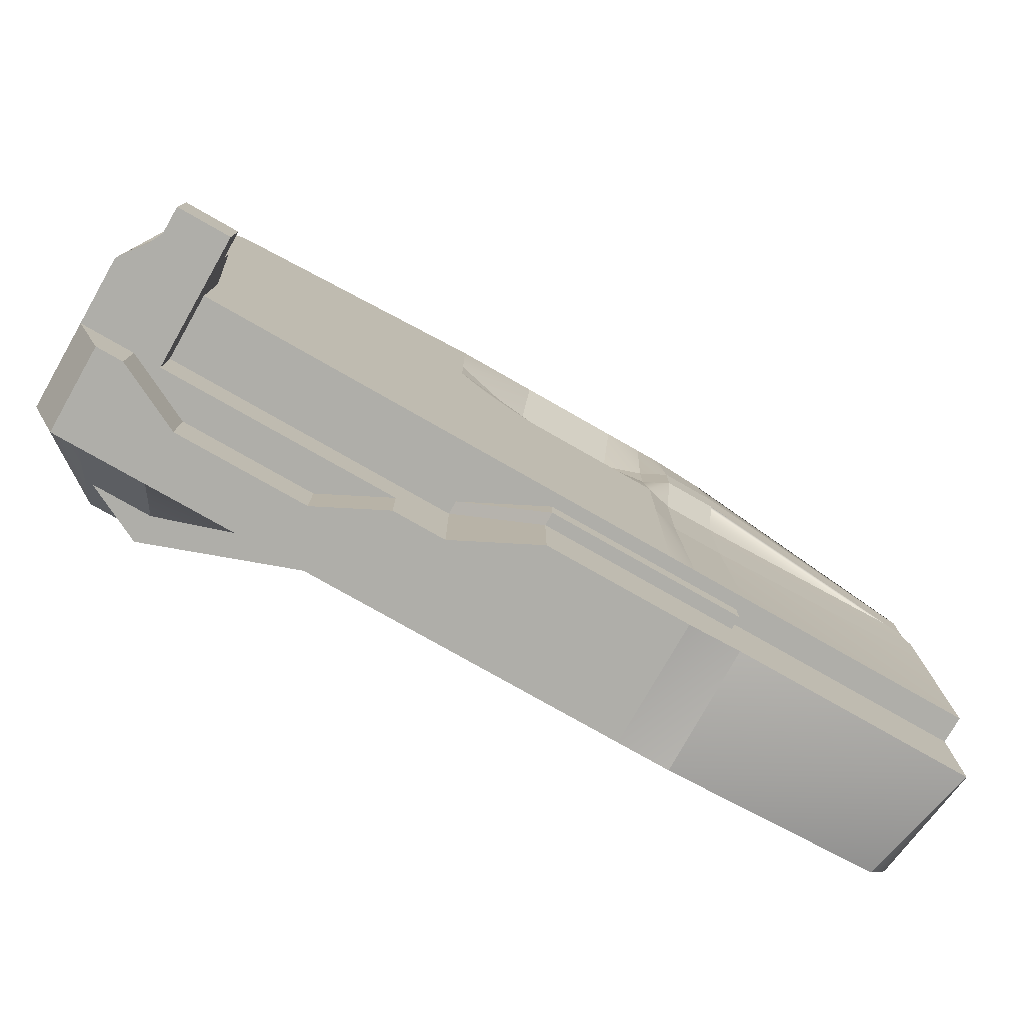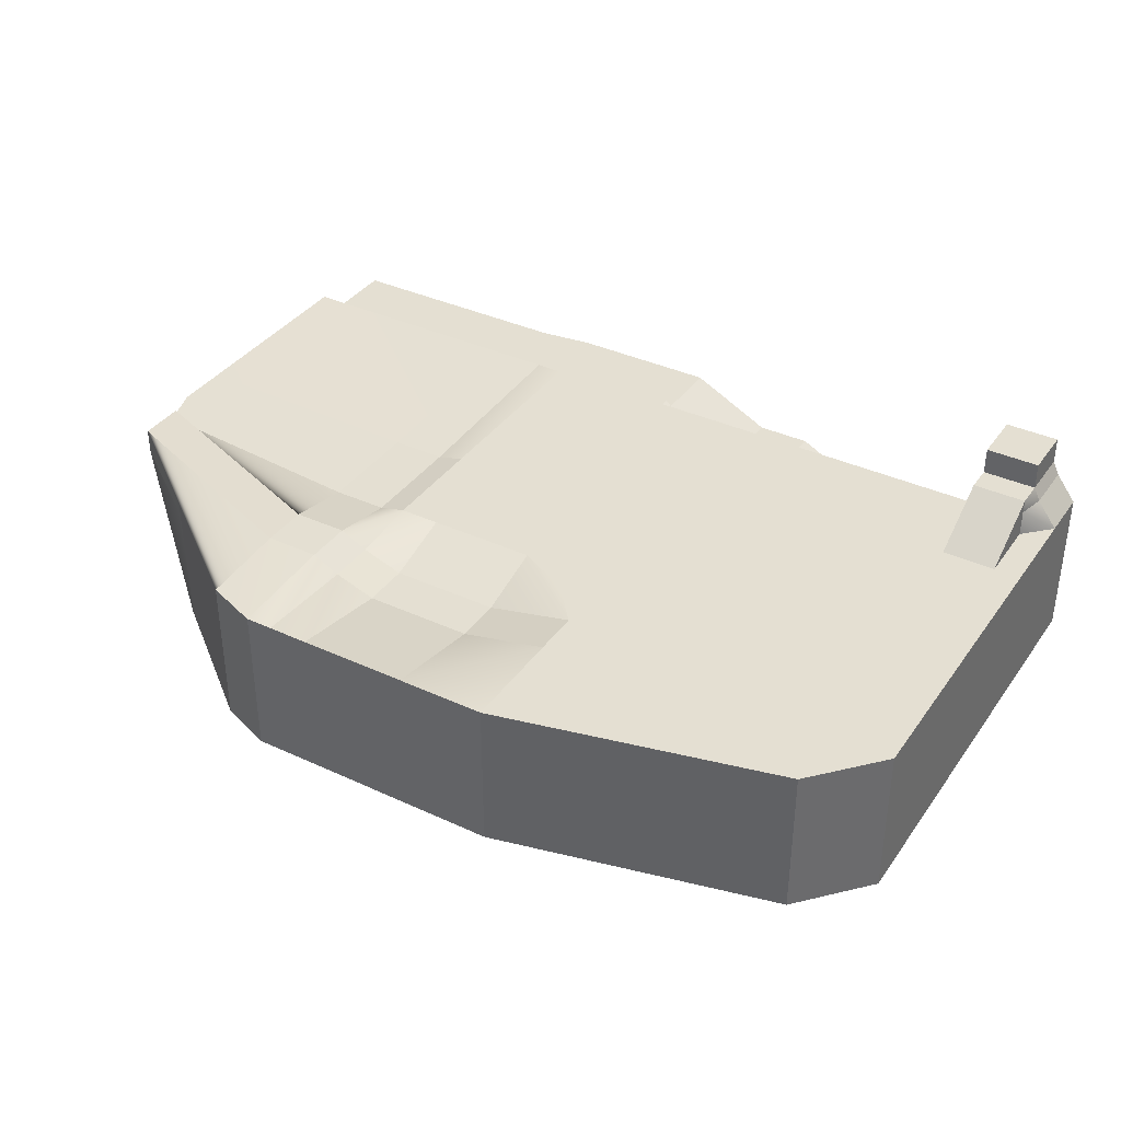
<metadata>
{"format":"obj","ext":"obj","renderer":"f3d","projection":"perspective","resolution":1024,"background":"white","views":[{"elev":-77.5,"azim":150.3,"up":"+Z"},{"elev":37.0,"azim":30.9,"up":"+Y"}]}
</metadata>
<code>
g pb_Mesh80444
v 36 4 -10
v 36 -15 -10
v 48 -2 -10
v 48 -15 -10
v 36 -15 6
v 36 4 6
v 48 -15 6
v 48 -2 6
v -30 -15 -2
v -27 -15 -6
v -30 4 -9
v -30 4 -2
v 100 -2 -10
v 104 -15 -2
v 104 -2 -2
v 100 -15 -10
v 48 -15 -2
v 36 -15 -10
v 36 -15 -2
v 48 -15 -10
v 56 -15 6
v 56 -2 6
v 56 -2 -10
v 56 -15 -10
v 56 -15 -10
v 56 -15 -2
v 56 -15 -2
v 56 -2 -2
v 66 -15 -2
v 66 -7 -2
v 66 -7 -10
v 66 -15 -10
v 66 -15 -10
v 66 -15 -2
v 66 -15 -2
v 66 -7 -2
v 82 -25 4
v 86 -7 -2
v 86 -7 -10
v 86 -15 -10
v 66 -15 -2
v 86 -15 -10
v 82 -25 4
v 82 -25 4
v 86 -7 -2
v 92 -25 4
v 96 -2 -2
v 96 -2 -10
v 96 -15 -10
v 86 -15 -10
v 82 -25 4
v 96 -15 -10
v 92 -25 4
v 92 -25 4
v 96 -2 -2
v 104 -15 -2
v 104 -2 -2
v 100 -2 -10
v 100 -15 -10
v 92 -25 4
v 100 -15 -10
v 104 -15 -2
v 88 -25 12
v 56 -15 6
v 56 -2 6
v 92 -2 6
v 104 -15 6
v 88 -25 12
v 92 -2 6
v 104 -2 6
v 56 -2 -2
v 84 -25 -2
v 92 -2 -2
v 56 -15 -2
v 104 -15 -2
v 104 -2 -2
v 92 8 -2
v 104 8 -2
v 104 -2 6
v 92 -2 6
v 92 8 6
v 104 8 6
v 104 8 6
v 92 8 6
v 100 5 10
v 92 5 10
v 100 5 10
v 92 5 10
v 100 5 20
v 92 5 20
v 36 4 6
v 40 -15 6
v 40 6 6
v 36 -15 6
v 40 -15 85
v 36 -15 85
v 36 4 85
v 40 4 85
v 36 8 85
v 40 8 85
v 36 -15 85
v 32 -15 85
v 32 4 85
v 36 4 85
v 32 4 -10
v 36 -15 -10
v 36 4 -10
v 32 -15 -10
v 32 8 85
v 36 8 85
v 32 -15 -10
v 32 -15 -2
v 104 6 6
v 104 -15 36
v 104 4 36
v 104 -15 6
v -30 -15 36
v -30 -15 6
v -30 4 6
v -30 4 36
v -30 4 36
v -30 4 6
v -30 8 6
v -30 8 36
v 104 8 6
v 104 8 36
v 40 -15 36
v 36 -15 6
v 36 -15 36
v 40 -15 6
v 32 -15 6
v 32 -15 36
v 104 -15 44
v 104 4 44
v -30 -15 44
v -30 4 44
v -30 4 44
v -30 8 44
v 104 8 44
v 40 -15 44
v 36 -15 44
v 32 -15 44
v 104 -15 52
v 104 4 52
v -24 -15 47
v -30 -15 44
v -30 4 44
v -28 4 50
v -28 4 50
v -30 4 44
v -30 8 44
v -28 8 50
v 104 8 52
v 40 -15 52
v 36 -15 52
v 32 -15 52
v 104 4 65
v 95 -15 75
v 95 4 75
v 104 -15 65
v -14 -15 66
v -23 -15 54
v -29 4 55
v -14 4 66
v -14 4 66
v -29 4 55
v -29 8 55
v -14 8 66
v 104 8 65
v 95 8 75
v 40 -15 85
v 36 -15 69
v 36 -15 85
v 40 -15 69
v 32 -15 69
v 32 -15 85
v 104 4 62
v 104 -15 65
v 104 4 65
v 104 -15 62
v -23 -15 54
v -25 -15 45
v -29 4 48
v -29 4 55
v -25 -15 45
v -24 -15 47
v -28 4 50
v -29 4 48
v -29 4 55
v -29 4 48
v -29 8 48
v -29 8 55
v -29 4 48
v -28 4 50
v -28 8 50
v -29 8 48
v 104 8 62
v 104 8 65
v 40 -15 62
v 36 -15 62
v 32 -15 62
v 6 -15 82
v -14 -15 66
v -14 4 66
v 6 4 82
v -30 4 -9
v 6 -15 -10
v 6 4 -9
v -27 -15 -6
v -30 8 6
v 6 4 6
v 6 8 6
v -30 4 6
v -14 8 66
v 6 8 82
v 6 -15 -2
v -27 -15 -6
v -30 -15 -2
v 6 -15 -10
v 6 -15 36
v -30 -15 6
v -30 -15 36
v 6 -15 6
v 6 -15 44
v -30 -15 44
v 6 -15 52
v -24 -15 47
v 6 -15 82
v -23 -15 54
v -14 -15 66
v 6 -15 69
v 6 -15 62
v -24 -15 47
v -25 -15 45
v -25 -15 45
v 6 -15 62
v 14 -15 85
v 6 -15 82
v 6 4 82
v 14 4 85
v 6 4 -9
v 14 -15 -10
v 14 4 -10
v 6 -15 -10
v 14 4 6
v 14 8 6
v 6 8 82
v 14 8 85
v 14 -15 -2
v 14 -15 -10
v 14 -15 36
v 14 -15 6
v 14 -15 44
v 14 -15 52
v 14 -15 85
v 14 -15 69
v 14 -15 62
v 24 -15 85
v 24 4 85
v 24 4 -10
v 24 -15 -10
v 24 8 85
v 24 -15 -10
v 24 -15 -2
v 24 -15 6
v 24 -15 36
v 24 -15 44
v 24 -15 52
v 24 -15 69
v 24 -15 85
v 24 -15 62
v 18 -15 85
v 18 4 85
v 14 -15 85
v 14 4 85
v 18 4 -10
v 18 -15 -10
v 14 4 -10
v 14 -15 -10
v 18 4 6
v 18 8 6
v 18 8 85
v 14 8 85
v 18 -15 -2
v 18 -15 -10
v 18 -15 36
v 18 -15 6
v 18 -15 44
v 18 -15 52
v 18 -15 85
v 18 -15 69
v 18 -15 62
v 92 16 -2
v 100 14 -2
v 100 16 -2
v 92 14 -2
v 100 14 6
v 92 14 6
v 92 16 6
v 100 16 6
v 101 12 -2
v 92 11 -2
v 100 5 20
v 92 5 20
v 92 6.5 20
v 100 6.5 20
v 92 8 20
v 100 8 20
v 92 12 10
v 92 5 10
v 92 8 6
v 92 12 6
v 101 12 6
v 104 8 6
v 100 12 10
v 100 5 10
v 92 6.5 20
v 92 5 20
v 100 12 10
v 100 5 10
v 100 6.5 20
v 100 5 20
v 53 6 6
v 104 -15 6
v 104 6 6
v 53 -15 6
v 95 -15 75
v 53 -15 85
v 53 4 85
v 95 4 75
v 53 -15 85
v 53 4 85
v 53 8 85
v 95 8 75
v 53 8 85
v 53 -15 36
v 53 -15 6
v 104 -15 36
v 104 -15 6
v 53 -15 44
v 104 -15 44
v 53 -15 52
v 104 -15 52
v 53 -15 85
v 48 -15 73
v 95 -15 75
v 104 -15 65
v 53 -15 62
v 104 -15 62
v -30 -15 6
v -30 -15 2
v -30 4 2
v -30 4 6
v -30 -15 -2
v 104 -2 2
v 104 -15 6
v 104 -2 6
v 104 -15 2
v 104 -2 -2
v 104 -15 -2
v 48 -15 2
v 36 -15 2
v 48 -15 6
v 56 -15 2
v 56 -15 6
v 88 -25 8
v 56 -15 -2
v 56 -15 2
v 84 -25 -2
v 88 -25 12
v 56 -15 6
v 88 -25 8
v 104 -15 2
v 84 -25 -2
v 88 -25 8
v 104 -15 -2
v 104 -15 6
v 88 -25 8
v 88 -25 12
v 104 -15 2
v 104 8 2
v 104 -2 6
v 104 8 6
v 104 -2 2
v 104 8 -2
v 104 -2 -2
v 92 -2 6
v 92 -2 2
v 92 8 2
v 92 -2 -2
v 92 8 -2
v 32 -15 2
v 6 -15 2
v -30 -15 2
v 14 -15 2
v 24 -15 2
v 18 -15 2
v 100 16 2
v 100 14 6
v 100 16 6
v 100 14 2
v 100 16 -2
v 100 14 -2
v 92 14 6
v 92 14 2
v 92 16 2
v 92 16 6
v 92 14 -2
v 92 16 -2
v 101 12 2
v 104 8 6
v 101 12 6
v 104 8 2
v 101 12 -2
v 104 8 -2
v 92 11.5 2
v 92 11 -2
v 36 4 -10
v 48 -2 -10
v 48 -2 -2
v 36 4 -2
v 48 -2 -2
v 48 -2 -10
v 56 -2 -2
v 56 -2 -10
v 56 -2 -2
v 56 -2 -10
v 66 -7 -2
v 66 -7 -10
v 66 -7 -2
v 66 -7 -10
v 86 -7 -2
v 86 -7 -10
v 86 -7 -2
v 86 -7 -10
v 96 -2 -2
v 96 -2 -10
v 96 -2 -2
v 96 -2 -10
v 104 -2 -2
v 100 -2 -10
v 92 14 6
v 100 14 6
v 92 14 10
v 100 14 10
v 92 14 10
v 100 14 10
v 92 8 20
v 100 8 20
v 32 4 -10
v 36 4 -10
v 36 4 -2
v 32 4 -2
v 36 8 6
v 40 8 6
v 40 8 36
v 36 8 36
v 32 8 6
v 36 8 6
v 36 8 36
v 32 8 36
v 40 8 44
v 36 8 44
v 36 8 44
v 32 8 44
v 40 8 52
v 36 8 52
v 36 8 52
v 32 8 52
v 36 5 69
v 40 5 69
v 40 8 85
v 36 8 85
v 32 5 69
v 36 5 69
v 36 8 85
v 32 8 85
v 36 8 52
v 40 8 52
v 40 5 62
v 36 5 62
v 36 5 62
v 40 5 62
v 40 5 69
v 36 5 69
v 32 8 52
v 36 8 52
v 36 5 62
v 32 5 62
v 32 5 62
v 36 5 62
v 36 5 69
v 32 5 69
v -30 4 -9
v 6 4 -9
v 6 4 -2
v -30 4 -2
v -30 8 6
v 6 8 6
v 6 7 36
v -30 8 36
v 6 7 36
v 6 7 44
v -30 8 44
v -30 8 44
v 6 7 52
v -28 8 50
v -29 8 55
v 6 9 69
v 6 8 82
v -14 8 66
v -28 8 50
v 6 7 52
v 6 9 62
v -29 8 48
v -29 8 48
v 6 9 62
v 6 9 69
v -29 8 55
v 14 4 -10
v 14 4 -2
v 14 8 6
v 14 7 36
v 6 7 36
v 6 7 36
v 14 7 36
v 14 7 44
v 6 7 44
v 14 7 52
v 6 7 52
v 6 9 69
v 14 9 69
v 14 8 85
v 6 8 82
v 6 7 52
v 14 7 52
v 14 9 62
v 6 9 62
v 6 9 62
v 14 9 62
v 14 9 69
v 6 9 69
v 24 4 -10
v 24 4 -2
v 24 8 6
v 24 8 36
v 24 8 44
v 24 8 52
v 24 5 69
v 24 8 85
v 24 8 52
v 24 5 62
v 24 5 62
v 24 5 69
v 18 4 -10
v 18 4 -2
v 14 8 6
v 18 8 6
v 18 8 36
v 14 7 36
v 18 8 36
v 14 7 36
v 18 8 36
v 18 8 44
v 14 7 44
v 18 8 44
v 18 8 52
v 14 7 52
v 18 8 52
v 14 9 69
v 18 8 85
v 14 8 85
v 18 7 69
v 18 8 85
v 18 7 69
v 24 8 85
v 24 5 69
v 14 9 62
v 14 7 52
v 18 8 52
v 18 7 62
v 18 8 52
v 24 8 52
v 18 7 62
v 24 5 62
v 14 9 62
v 18 7 62
v 14 9 69
v 18 7 69
v 18 7 62
v 24 5 62
v 18 7 69
v 24 5 69
v 92 18 -2
v 100 16 -2
v 100 18 -2
v 92 16 -2
v 100 16 6
v 92 16 6
v 92 18 6
v 100 18 6
v 92 12 10
v 92 12 6
v 92 14 10
v 92 14 6
v 100 14 6
v 101 12 6
v 100 14 10
v 100 12 10
v 92 6.5 20
v 92 8 20
v 100 14 10
v 100 12 10
v 100 8 20
v 100 6.5 20
v 53 8 6
v 53 8 36
v 104 8 6
v 104 8 36
v 53 8 44
v 104 8 44
v 48 8 56
v 104 8 52
v 40 5 69
v 53 8 69
v 40 8 85
v 53 8 85
v 104 8 65
v 53 8 69
v 95 8 75
v 40 5 62
v 40 8 52
v 53 8 62
v 104 8 62
v 53 8 62
v 40 5 62
v 53 8 62
v 53 8 69
v 40 5 69
v 48 -2 6
v 36 4 2
v 36 6 6
v 36 6 2
v 48 0 6
v 48 -2 6
v 56 -2 2
v 56 -2 6
v 92 -2 -2
v 92 -2 2
v 92 -2 6
v 92 18 -2
v 100 18 -2
v 100 18 2
v 92 18 2
v 100 18 6
v 92 18 6
v 36 4 2
v 32 4 2
v 32 6 2
v 36 6 2
v 36 6 6
v 32 6 6
v 6 4 2
v -30 4 2
v 6 4 6
v -30 4 6
v 14 4 2
v 6 6 2
v 14 6 2
v 14 6 6
v 6 6 6
v 24 4 2
v 24 6 2
v 24 6 6
v 18 4 2
v 18 6 2
v 18 6 6
v 100 18 2
v 100 16 6
v 100 18 6
v 100 16 2
v 100 18 -2
v 100 16 -2
v 92 16 6
v 92 16 2
v 92 18 2
v 92 18 6
v 92 16 -2
v 92 18 -2
v 100 14 2
v 101 12 6
v 100 14 6
v 101 12 2
v 100 14 -2
v 101 12 -2
v 36 4 2
v 48 -2 6
v 36 6 2
v 48 0 6
v 6 4 6
v 6 4 2
v 6 6 6
v 6 6 2
v 48 -2 6
v 36 4 6
v 48 0 6
v 36 6 6
v 32 4 2
v 36 4 2
v 32 6 2
v 36 6 2
v 32 4 6
v 32 6 6
v 24 4 2
v 24 6 2
v 24 4 6
v 24 6 6
v 18 4 2
v 18 6 2
v 18 4 6
v 18 6 6
v 14 4 2
v 14 6 2
v 14 4 6
v 14 6 6
v 6 4 2
v 6 6 2
v 6 4 6
v 6 6 6
v 36 8 6
v 40 6 6
v 40 8 6
v 36 4 6
v 32 8 6
v 32 4 6
v 24 8 6
v 24 4 6
v 18 8 6
v 18 4 6
v 53 8 6
v 104 6 6
v 104 8 6
v 53 6 6
g pb_Mesh80444_0
f 3 2 1
f 3 4 2
f 7 6 5
f 7 8 6
f 11 10 9
f 11 9 12
f 15 14 13
f 14 16 13
f 19 18 17
f 18 20 17
f 21 8 7
f 21 22 8
f 23 4 3
f 23 24 4
f 25 17 20
f 25 26 17
f 29 28 27
f 29 30 28
f 31 24 23
f 31 32 24
f 33 26 25
f 33 34 26
f 37 36 35
f 37 38 36
f 39 32 31
f 39 40 32
f 42 41 33
f 42 43 41
f 46 45 44
f 46 47 45
f 48 40 39
f 48 49 40
f 52 51 50
f 52 53 51
f 56 55 54
f 56 57 55
f 58 49 48
f 58 59 49
f 61 60 52
f 61 62 60
f 65 64 63
f 65 63 66
f 69 68 67
f 69 67 70
f 73 72 71
f 72 74 71
f 76 75 73
f 75 72 73
f 78 76 77
f 76 73 77
f 81 80 79
f 81 79 82
f 85 84 83
f 85 86 84
f 89 88 87
f 89 90 88
f 93 92 91
f 92 94 91
f 97 96 95
f 97 95 98
f 99 97 98
f 99 98 100
f 103 102 101
f 103 101 104
f 107 106 105
f 106 108 105
f 109 103 104
f 109 104 110
f 112 111 19
f 111 18 19
f 115 114 113
f 114 116 113
f 119 118 117
f 119 117 120
f 123 122 121
f 123 121 124
f 126 115 125
f 115 113 125
f 129 128 127
f 128 130 127
f 132 131 129
f 131 128 129
f 134 133 115
f 133 114 115
f 120 117 135
f 120 135 136
f 124 121 137
f 124 137 138
f 139 134 126
f 134 115 126
f 141 129 140
f 129 127 140
f 142 132 141
f 132 129 141
f 144 143 134
f 143 133 134
f 147 146 145
f 147 145 148
f 151 150 149
f 151 149 152
f 153 144 139
f 144 134 139
f 155 141 154
f 141 140 154
f 156 142 155
f 142 141 155
f 159 158 157
f 158 160 157
f 163 162 161
f 163 161 164
f 167 166 165
f 167 165 168
f 170 159 169
f 159 157 169
f 173 172 171
f 172 174 171
f 176 175 173
f 175 172 173
f 179 178 177
f 178 180 177
f 177 180 144
f 180 143 144
f 183 182 181
f 183 181 184
f 187 186 185
f 187 185 188
f 191 190 189
f 191 189 192
f 195 194 193
f 195 193 196
f 198 179 197
f 179 177 197
f 197 177 153
f 177 144 153
f 200 155 199
f 155 154 199
f 172 200 174
f 200 199 174
f 201 156 200
f 156 155 200
f 175 201 172
f 201 200 172
f 204 203 202
f 204 202 205
f 208 207 206
f 207 209 206
f 212 211 210
f 211 213 210
f 214 204 205
f 214 205 215
f 218 217 216
f 217 219 216
f 222 221 220
f 221 223 220
f 225 222 224
f 222 220 224
f 227 225 226
f 225 224 226
f 230 229 228
f 229 231 228
f 234 233 232
f 233 226 232
f 229 235 231
f 235 236 231
f 239 238 237
f 239 237 240
f 243 242 241
f 242 244 241
f 246 245 212
f 245 211 212
f 247 239 240
f 247 240 248
f 216 219 249
f 219 250 249
f 220 223 251
f 223 252 251
f 224 220 253
f 220 251 253
f 226 224 254
f 224 253 254
f 228 231 255
f 231 256 255
f 236 226 257
f 226 254 257
f 231 236 256
f 236 257 256
f 259 258 102
f 259 102 103
f 105 108 260
f 108 261 260
f 262 259 103
f 262 103 109
f 264 263 112
f 263 111 112
f 266 265 132
f 265 131 132
f 267 266 142
f 266 132 142
f 268 267 156
f 267 142 156
f 270 269 176
f 269 175 176
f 271 268 201
f 268 156 201
f 269 271 175
f 271 201 175
f 273 272 258
f 273 258 259
f 275 274 272
f 275 272 273
f 260 261 276
f 261 277 276
f 276 277 278
f 277 279 278
f 281 280 246
f 280 245 246
f 282 273 259
f 282 259 262
f 283 275 273
f 283 273 282
f 249 250 284
f 250 285 284
f 284 285 264
f 285 263 264
f 251 252 286
f 252 287 286
f 286 287 266
f 287 265 266
f 253 251 288
f 251 286 288
f 288 286 267
f 286 266 267
f 254 253 289
f 253 288 289
f 289 288 268
f 288 267 268
f 255 256 290
f 256 291 290
f 290 291 270
f 291 269 270
f 257 254 292
f 254 289 292
f 292 289 271
f 289 268 271
f 256 257 291
f 257 292 291
f 291 292 269
f 292 271 269
f 295 294 293
f 294 296 293
f 299 298 297
f 299 297 300
f 77 302 301
f 77 301 78
f 302 296 294
f 302 294 301
f 305 304 303
f 305 303 306
f 307 305 306
f 307 306 308
f 311 310 309
f 312 311 309
f 315 314 313
f 315 316 314
f 310 318 317
f 309 310 317
f 321 320 319
f 321 322 320
f 325 324 323
f 324 326 323
f 323 326 93
f 326 92 93
f 329 328 327
f 329 327 330
f 98 95 331
f 98 331 332
f 333 329 330
f 333 330 334
f 100 98 332
f 100 332 335
f 127 130 336
f 130 337 336
f 336 337 338
f 337 339 338
f 140 127 340
f 127 336 340
f 340 336 341
f 336 338 341
f 154 140 342
f 140 340 342
f 342 340 343
f 340 341 343
f 171 174 344
f 174 345 344
f 344 345 346
f 345 347 346
f 199 154 348
f 154 342 348
f 348 342 349
f 342 343 349
f 174 199 345
f 199 348 345
f 345 348 347
f 348 349 347
f 352 351 350
f 352 350 353
f 12 354 351
f 12 351 352
f 357 356 355
f 356 358 355
f 355 358 359
f 358 360 359
f 362 19 361
f 19 17 361
f 128 362 363
f 362 361 363
f 361 17 364
f 17 26 364
f 363 361 365
f 361 364 365
f 368 367 366
f 367 369 366
f 371 368 370
f 368 372 370
f 375 374 373
f 374 376 373
f 379 378 377
f 378 380 377
f 383 382 381
f 382 384 381
f 381 384 385
f 384 386 385
f 389 388 387
f 389 387 311
f 391 390 388
f 391 388 389
f 392 112 362
f 112 19 362
f 131 392 128
f 392 362 128
f 394 218 393
f 218 216 393
f 221 394 223
f 394 393 223
f 393 216 395
f 216 249 395
f 223 393 252
f 393 395 252
f 396 264 392
f 264 112 392
f 265 396 131
f 396 392 131
f 395 249 397
f 249 284 397
f 252 395 287
f 395 397 287
f 397 284 396
f 284 264 396
f 287 397 265
f 397 396 265
f 400 399 398
f 399 401 398
f 398 401 402
f 401 403 402
f 406 405 404
f 406 404 407
f 409 408 405
f 409 405 406
f 412 411 410
f 411 413 410
f 410 413 414
f 413 415 414
f 416 389 311
f 416 311 312
f 417 391 389
f 417 389 416
f 405 416 312
f 405 312 404
f 408 417 416
f 408 416 405
g pb_Mesh80444_1
f 420 419 418
f 420 418 421
f 424 423 422
f 424 425 423
f 428 427 426
f 428 429 427
f 432 431 430
f 432 433 431
f 436 435 434
f 436 437 435
f 440 439 438
f 440 441 439
f 444 443 442
f 444 445 443
f 448 447 446
f 448 449 447
f 452 451 450
f 452 450 453
f 456 455 454
f 456 454 457
f 460 459 458
f 460 458 461
f 462 456 457
f 462 457 463
f 464 460 461
f 464 461 465
f 466 462 463
f 466 463 467
f 468 464 465
f 468 465 469
f 472 471 470
f 472 470 473
f 476 475 474
f 476 474 477
f 480 479 478
f 480 478 481
f 484 483 482
f 484 482 485
f 488 487 486
f 488 486 489
f 492 491 490
f 492 490 493
f 496 495 494
f 496 494 497
f 500 499 498
f 500 498 501
f 503 502 501
f 503 501 504
f 506 503 505
f 506 505 507
f 510 509 508
f 510 508 511
f 514 513 512
f 514 512 515
f 518 517 516
f 518 516 519
f 521 520 495
f 521 495 496
f 523 522 499
f 523 499 524
f 527 526 525
f 527 525 528
f 529 527 528
f 529 528 530
f 533 532 531
f 533 531 534
f 537 536 535
f 537 535 538
f 541 540 539
f 541 539 542
f 453 450 543
f 453 543 544
f 461 458 545
f 461 545 546
f 465 461 546
f 465 546 547
f 469 465 547
f 469 547 548
f 477 474 549
f 477 549 550
f 489 486 551
f 489 551 552
f 493 490 553
f 493 553 554
f 556 555 520
f 556 520 521
f 544 543 555
f 544 555 556
f 559 558 557
f 559 557 560
f 546 545 558
f 546 558 561
f 564 563 562
f 564 562 565
f 547 546 561
f 547 561 566
f 567 564 565
f 567 565 568
f 548 547 566
f 548 566 569
f 572 571 570
f 571 573 570
f 576 575 574
f 576 577 575
f 580 579 578
f 581 580 578
f 584 583 582
f 585 583 584
f 588 587 586
f 588 589 587
f 592 591 590
f 592 593 591
f 596 595 594
f 595 597 594
f 600 599 598
f 600 598 601
f 604 603 602
f 604 605 603
f 608 607 606
f 608 609 607
f 611 602 610
f 604 602 611
f 614 613 612
f 615 613 614
f 617 616 455
f 617 455 456
f 619 618 616
f 619 616 617
f 620 617 456
f 620 456 462
f 621 619 617
f 621 617 620
f 622 620 462
f 622 462 466
f 623 621 620
f 623 620 622
f 626 625 624
f 627 625 626
f 629 627 628
f 627 630 628
f 633 632 631
f 633 622 632
f 634 623 622
f 634 622 635
f 638 637 636
f 638 636 639
f 628 634 635
f 628 635 629
f 640 420 421
f 640 421 641
f 644 643 642
f 647 646 645
f 646 424 422
f 646 422 645
f 649 648 424
f 649 424 646
f 650 649 646
f 650 646 647
f 653 652 651
f 653 651 654
f 655 653 654
f 655 654 656
f 657 452 453
f 657 453 658
f 661 660 659
f 661 659 662
f 663 496 497
f 663 497 664
f 665 663 664
f 665 664 666
f 667 521 496
f 667 496 663
f 670 669 668
f 670 668 671
f 658 453 544
f 658 544 672
f 662 659 673
f 662 673 674
f 675 556 521
f 675 521 667
f 677 676 669
f 677 669 670
f 672 544 556
f 672 556 675
f 674 673 676
f 674 676 677
f 680 679 678
f 679 681 678
f 678 681 682
f 681 683 682
f 686 685 684
f 686 684 687
f 689 688 685
f 689 685 686
f 692 691 690
f 691 693 690
f 690 693 694
f 693 695 694
f 698 697 696
f 698 699 697
f 702 701 700
f 702 703 701
f 706 705 704
f 706 707 705
f 710 709 708
f 710 711 709
f 707 712 705
f 707 713 712
f 715 708 714
f 715 710 708
f 713 716 712
f 713 717 716
f 719 714 718
f 719 715 714
f 717 720 716
f 717 721 720
f 723 718 722
f 723 719 718
f 721 724 720
f 721 725 724
f 727 722 726
f 727 723 722
f 725 728 724
f 725 729 728
g pb_Mesh80444_2
f 732 731 730
f 731 733 730
f 730 733 734
f 733 735 734
f 734 735 736
f 735 737 736
f 736 737 738
f 737 739 738
f 742 741 740
f 741 743 740
f 740 743 732
f 743 731 732

</code>
